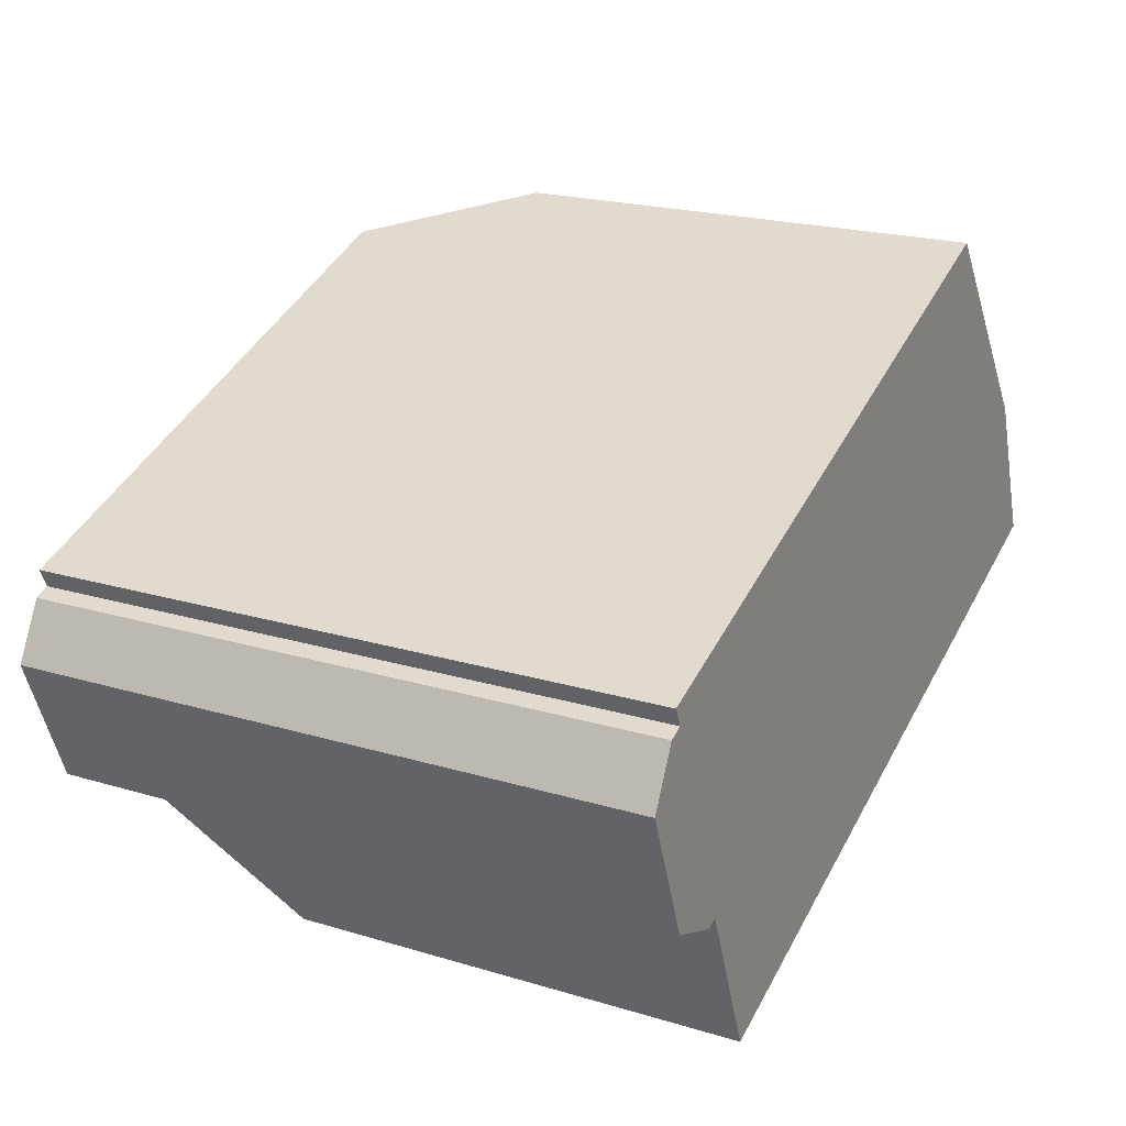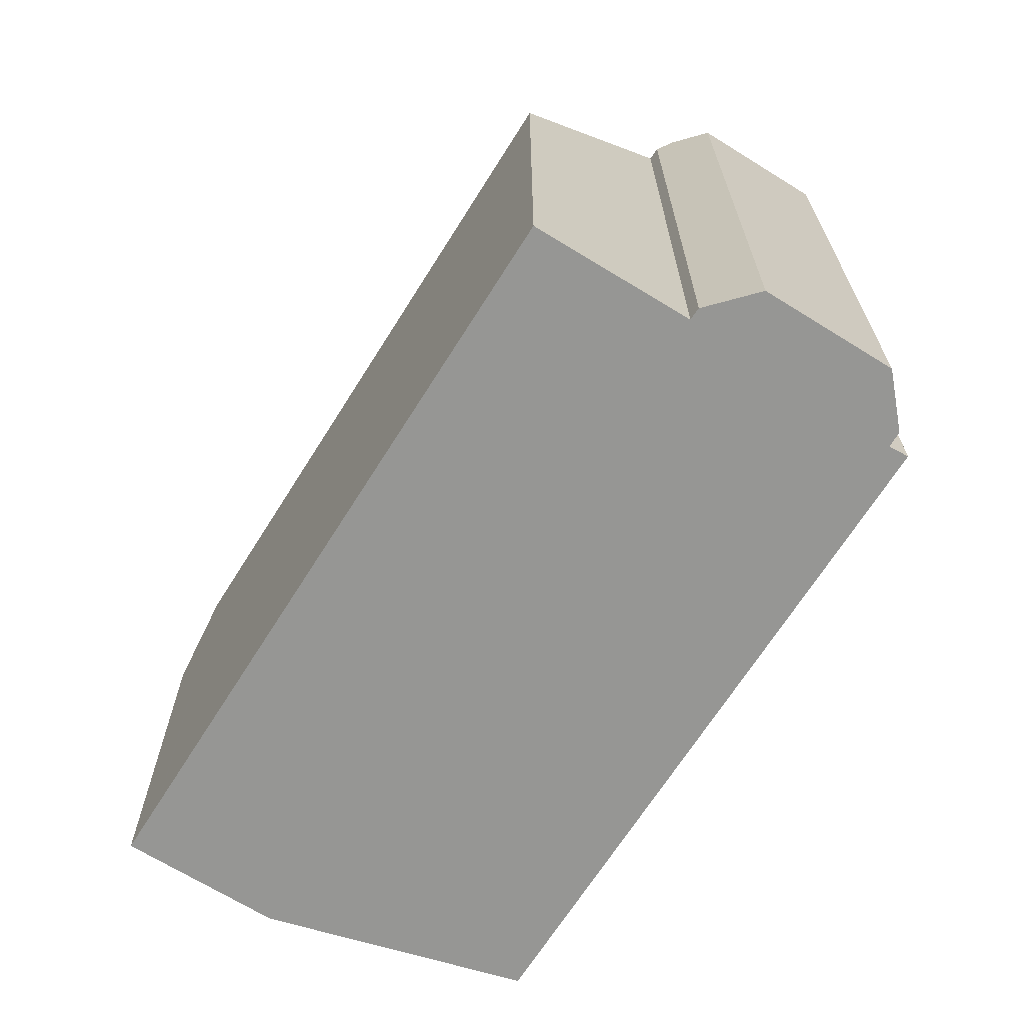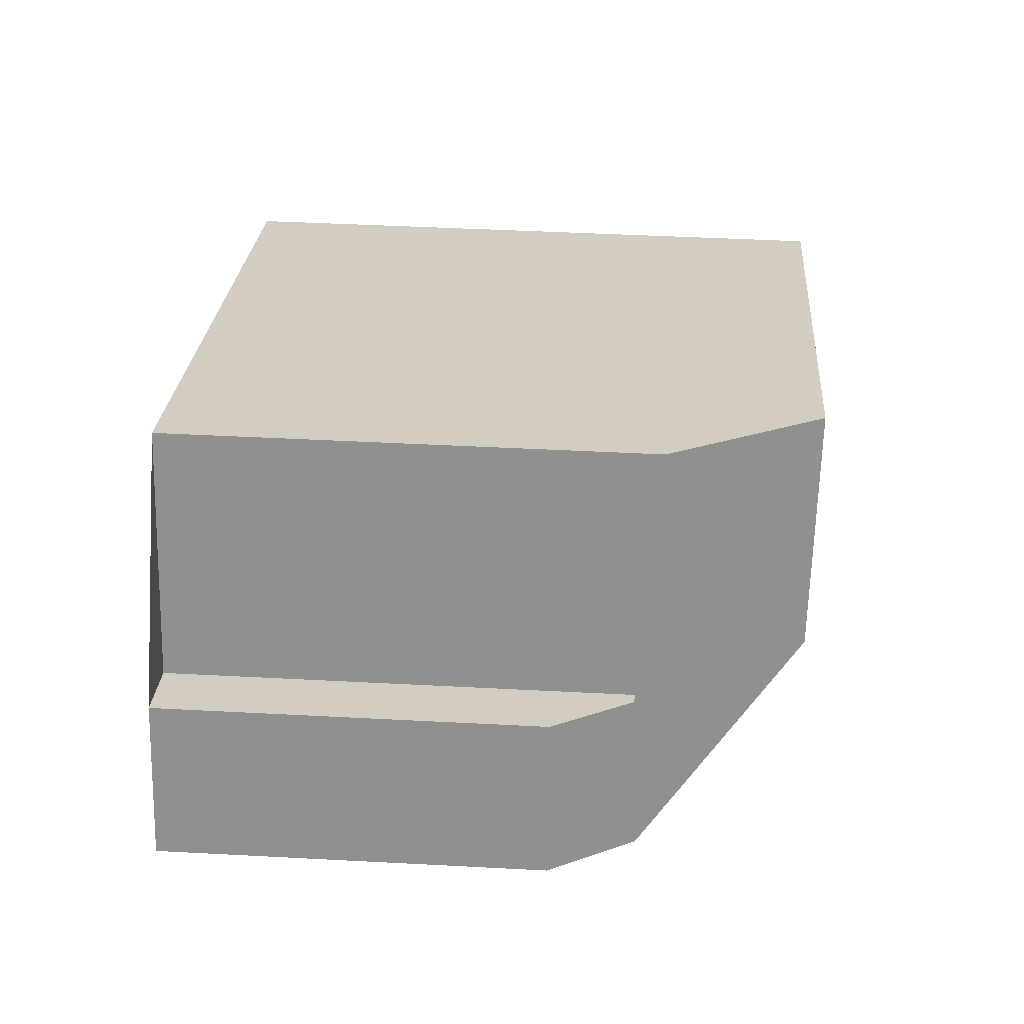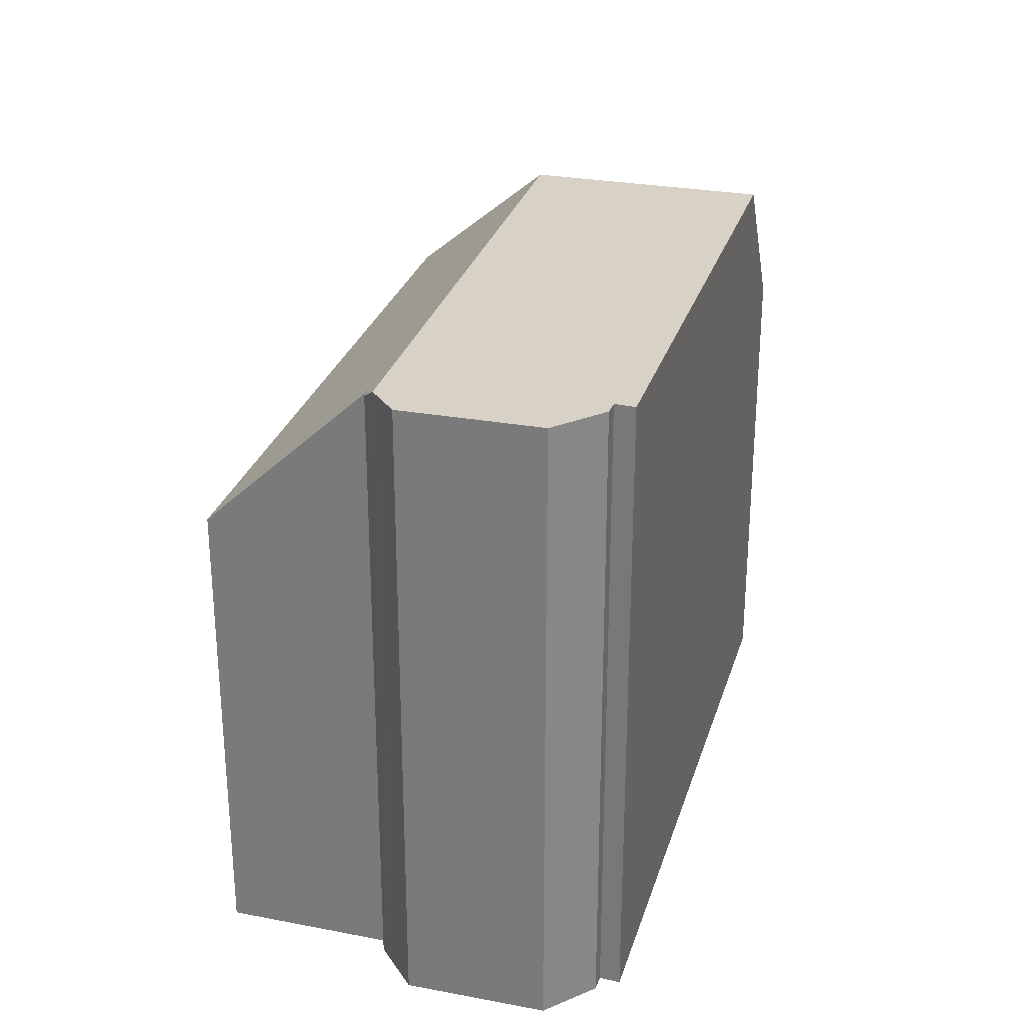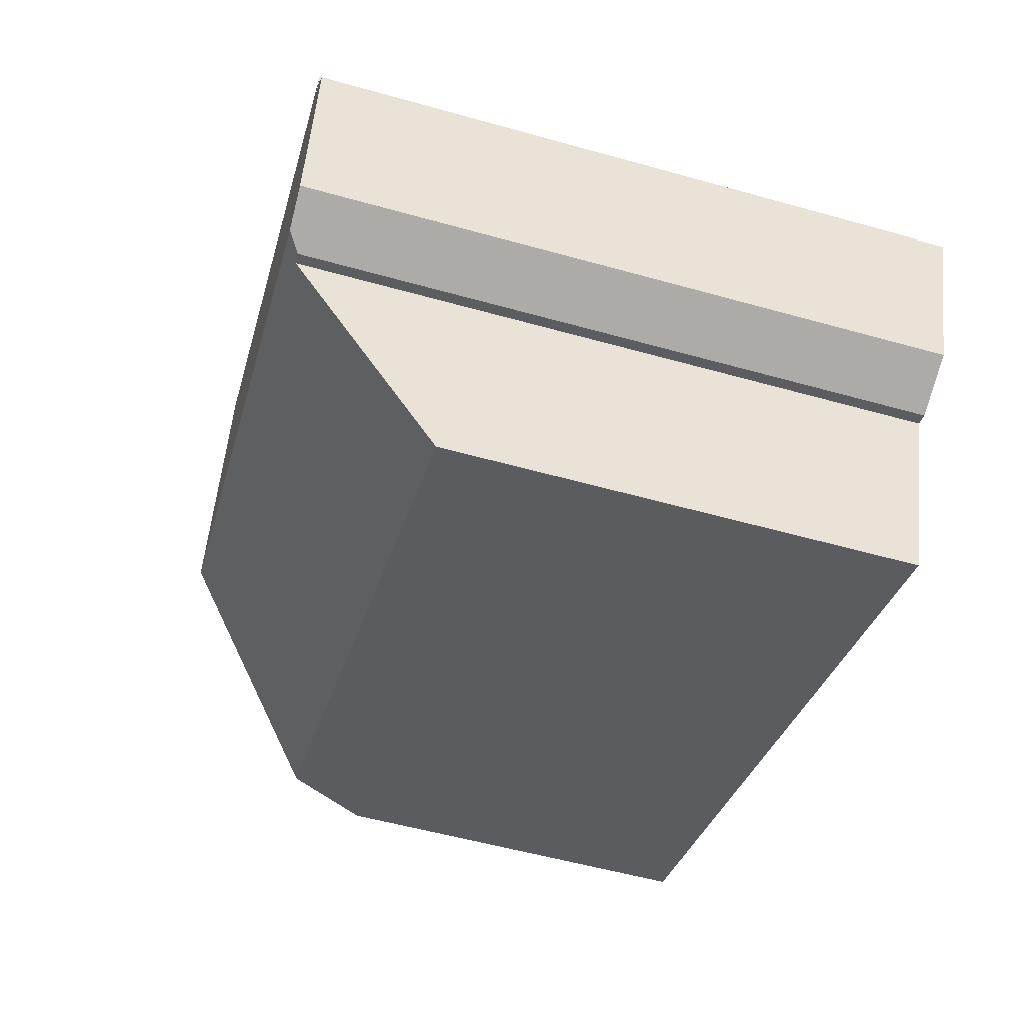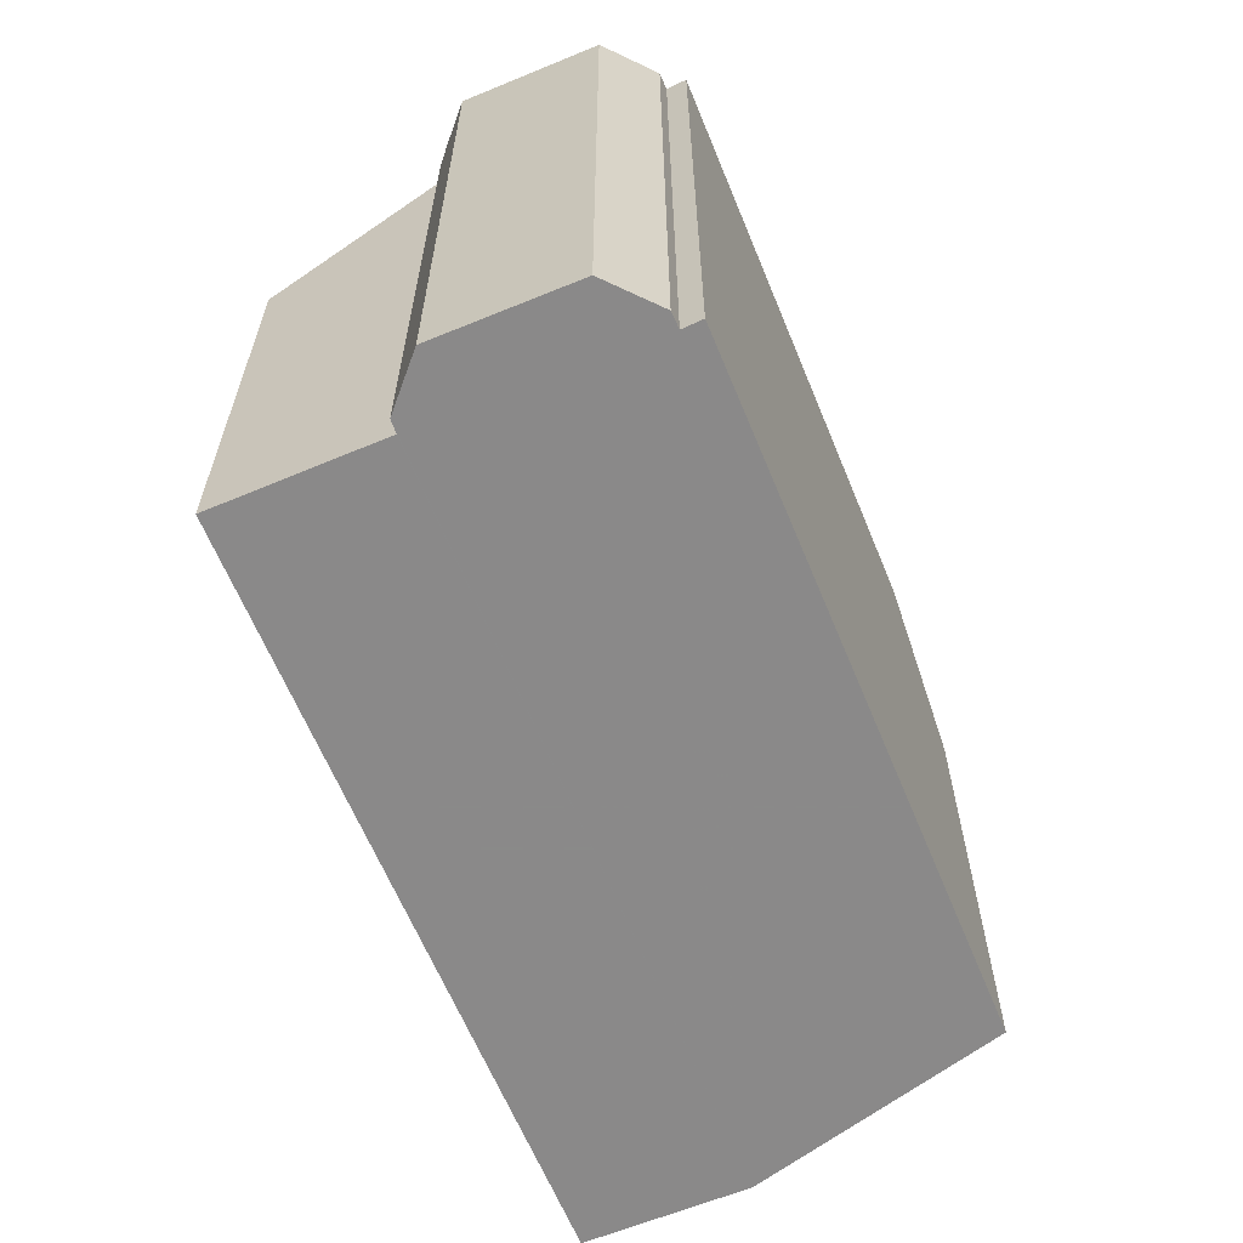
<metadata>
{"format":"obj","ext":"obj","renderer":"f3d","projection":"perspective","resolution":1024,"background":"white","views":[{"elev":20.9,"azim":118.4,"up":"+Y"},{"elev":-67.7,"azim":37.0,"up":"+Z"},{"elev":45.1,"azim":-86.5,"up":"+Y"},{"elev":28.6,"azim":84.8,"up":"+Z"},{"elev":-55.0,"azim":73.5,"up":"+Y"},{"elev":-63.3,"azim":91.5,"up":"+Z"}]}
</metadata>
<code>
v -924.9 -779.8 9.692
v -925 -780.1 9.689
v -924.8 -780.2 9.693
v -924.3 -781 9.701
v -925.1 -783 9.683
v -926 -783.3 9.482
v -926.1 -783.2 9.474
v -927.1 -785.6 7.099
v -937.7 -781.6 5.766
v -936.8 -779.3 5.736
v -935.8 -779.7 7.239
v -934.5 -776.1 7.202
v -925.7 -783.2 9.671
v -934.3 -780.1 9.496
v -932.9 -776.7 9.528
v -933.7 -778.7 9.51
v -924.7 -782 9.692
v -925.7 -783.2 9.671
v -932.9 -776.7 9.528
v -934.3 -780.1 9.496
v -936.8 -781.9 7.047
v -934.3 -780.1 9.496
v -936.8 -781.9 7.047
v -937.6 -781.6 5.798
v -933.7 -778.7 9.51
v -936.9 -781.9 6.956
v -936.4 -780.7 6.941
v -936 -779.6 6.927
v -932.9 -776.7 9.528
v -924.9 -779.8 9.692
v -932.9 -776.7 9.528
v -934.5 -776.1 7.202
v -925.1 -781.8 9.684
v -924.6 -780.5 9.697
v -925.6 -783.2 9.672
v -934.6 -780.3 9.182
v -935.5 -780 7.831
v -934.6 -780.3 9.182
v -926.2 -783.5 9.226
v -936.1 -779.8 6.929
v -936.9 -779.5 5.738
v -936.5 -782 7.049
v -936.3 -781.5 7.567
v -934.2 -776.2 7.578
v -934.2 -776.2 7.578
v -935.7 -779.9 7.57
v -935.8 -780.2 7.57
v -936.3 -781.5 7.567
v -933 -776.9 9.527
v -934.5 -776.3 7.204
v -934.3 -776.4 7.578
v -933 -776.9 9.527
v -924.9 -780 9.69
v -924.6 -780.5 9.697
v -925.1 -781.8 9.685
v -925.6 -783.2 9.673
v -933.9 -783 7.062
v -933.1 -780.9 9.19
v -931.7 -777.2 9.554
v -931.7 -777.2 9.554
v -931.7 -777.4 9.552
v -933 -780.6 9.523
v -932.4 -779.1 9.536
v -933 -780.6 9.523
v -925 -781.9 9.688
v -924.5 -780.7 9.699
v -925.4 -783.1 9.676
v -926.4 -784 8.746
v -933.3 -781.4 8.715
v -935.1 -780.7 8.707
v -936 -780.3 7.379
v -935.8 -780.4 7.569
v -937 -779.9 5.744
v -936.3 -780.2 6.935
v -935.1 -780.7 8.707
v -936.9 -781.8 6.956
v -937.6 -781.5 5.828
v -936.8 -781.9 7.078
v -937.7 -781.5 5.765
v -936.8 -781.9 7.078
v -936.5 -782 7.08
v -933.9 -783 7.094
v -927.1 -785.6 7.13
v -924.9 -779.8 9.692
v -924.9 -779.8 9.692
v -924.9 -779.8 0
v -924.9 -779.8 0
v -924.8 -780.2 9.693
v -925 -780.1 9.689
v -925 -780.1 1.776e-15
v -924.8 -780.2 0
v -924.6 -780.5 9.697
v -924.8 -780.2 9.693
v -924.8 -780.2 0
v -924.6 -780.5 0
v -924.7 -782 9.692
v -924.3 -781 9.701
v -924.3 -781 -1.776e-15
v -924.7 -782 0
v -925.4 -783.1 9.676
v -925.1 -783 9.683
v -925.1 -783 0
v -925.4 -783.1 0
v -926.1 -783.2 9.474
v -926 -783.3 9.482
v -926 -783.3 0
v -926.1 -783.2 -1.776e-15
v -926.2 -783.5 9.226
v -926.1 -783.2 9.474
v -926.1 -783.2 -1.776e-15
v -926.2 -783.5 1.776e-15
v -933.9 -783 7.062
v -927.1 -785.6 7.099
v -927.1 -785.6 8.882e-16
v -933.9 -783 0
v -937.7 -781.5 5.765
v -937.7 -781.6 5.766
v -937.7 -781.6 0
v -937.7 -781.5 8.882e-16
v -936 -779.6 6.927
v -936.8 -779.3 5.736
v -936.8 -779.3 0
v -936 -779.6 0
v -934.5 -776.3 7.204
v -935.8 -779.7 7.239
v -935.8 -779.7 0
v -934.5 -776.3 0
v -934.2 -776.2 7.578
v -934.5 -776.1 7.202
v -934.5 -776.1 0
v -934.2 -776.2 0
v -931.7 -777.2 9.554
v -932.9 -776.7 9.528
v -932.9 -776.7 0
v -931.7 -777.2 1.776e-15
v -925.1 -783 9.683
v -924.7 -782 9.692
v -924.7 -782 0
v -925.1 -783 0
v -926 -783.3 9.482
v -925.7 -783.2 9.671
v -925.7 -783.2 0
v -926 -783.3 0
v -936.9 -781.9 6.956
v -936.8 -781.9 7.047
v -936.8 -781.9 0
v -936.9 -781.9 0
v -937.7 -781.6 5.766
v -937.6 -781.6 5.798
v -937.6 -781.6 0
v -937.7 -781.6 0
v -937.6 -781.6 5.798
v -936.9 -781.9 6.956
v -936.9 -781.9 0
v -937.6 -781.6 0
v -935.8 -779.7 7.239
v -936 -779.6 6.927
v -936 -779.6 0
v -935.8 -779.7 0
v -924.9 -780 9.69
v -924.9 -779.8 9.692
v -924.9 -779.8 0
v -924.9 -780 0
v -934.5 -776.1 7.202
v -934.5 -776.1 7.202
v -934.5 -776.1 0
v -934.5 -776.1 0
v -924.6 -780.5 9.697
v -924.6 -780.5 9.697
v -924.6 -780.5 0
v -924.6 -780.5 0
v -925.7 -783.2 9.671
v -925.6 -783.2 9.672
v -925.6 -783.2 1.776e-15
v -925.7 -783.2 0
v -926.4 -784 8.746
v -926.2 -783.5 9.226
v -926.2 -783.5 1.776e-15
v -926.4 -784 0
v -936.8 -779.3 5.736
v -936.9 -779.5 5.738
v -936.9 -779.5 0
v -936.8 -779.3 0
v -936.8 -781.9 7.047
v -936.5 -782 7.049
v -936.5 -782 0
v -936.8 -781.9 0
v -932.9 -776.7 9.528
v -934.2 -776.2 7.578
v -934.2 -776.2 0
v -932.9 -776.7 0
v -934.5 -776.1 7.202
v -934.5 -776.3 7.204
v -934.5 -776.3 0
v -934.5 -776.1 0
v -925 -780.1 9.689
v -924.9 -780 9.69
v -924.9 -780 0
v -925 -780.1 1.776e-15
v -924.5 -780.7 9.699
v -924.6 -780.5 9.697
v -924.6 -780.5 0
v -924.5 -780.7 1.776e-15
v -925.6 -783.2 9.672
v -925.6 -783.2 9.673
v -925.6 -783.2 -1.776e-15
v -925.6 -783.2 1.776e-15
v -936.5 -782 7.049
v -933.9 -783 7.062
v -933.9 -783 0
v -936.5 -782 0
v -924.9 -779.8 9.692
v -931.7 -777.2 9.554
v -931.7 -777.2 1.776e-15
v -924.9 -779.8 0
v -924.3 -781 9.701
v -924.5 -780.7 9.699
v -924.5 -780.7 1.776e-15
v -924.3 -781 -1.776e-15
v -925.6 -783.2 9.673
v -925.4 -783.1 9.676
v -925.4 -783.1 0
v -925.6 -783.2 -1.776e-15
v -927.1 -785.6 7.13
v -926.4 -784 8.746
v -926.4 -784 0
v -927.1 -785.6 0
v -936.9 -779.5 5.738
v -937 -779.9 5.744
v -937 -779.9 -8.882e-16
v -936.9 -779.5 0
v -937 -779.9 5.744
v -937.7 -781.5 5.765
v -937.7 -781.5 8.882e-16
v -937 -779.9 -8.882e-16
v -927.1 -785.6 7.099
v -927.1 -785.6 7.13
v -927.1 -785.6 0
v -927.1 -785.6 8.882e-16
v -937.7 -781.6 0
v -936.8 -779.3 0
v -935.8 -779.7 0
v -934.5 -776.1 0
v -924.9 -779.8 0
v -925 -780.1 0
v -924.8 -780.2 0
v -924.3 -781 0
v -925.1 -783 0
v -926 -783.3 0
v -926.1 -783.2 0
v -927.1 -785.6 0
f 37 25 20 36
f 55 33 34 54
f 56 35 33 55
f 69 58 39 68
f 45 32 12 44
f 77 27 76
f 41 10 28 40
f 60 1 30 59
f 51 46 40 28 11 50
f 59 30 53 61
f 63 33 35 13 62
f 76 27 71 72 48 78
f 64 18 6 7 39 58
f 79 73 74 27 77
f 71 27 74
f 81 42 23 80
f 44 19 31 45
f 52 25 37 46 51
f 75 48 72
f 46 37 47
f 50 32 45 51
f 61 53 2 3 34 33 63
f 51 45 31 52
f 66 4 17 65
f 65 17 5 67
f 70 38 58 69
f 59 29 15 60
f 61 49 29 59
f 62 14 16 63
f 58 38 22 64
f 63 16 49 61
f 65 55 54 66
f 67 56 55 65
f 83 8 57 82
f 71 47 72
f 73 41 40 74
f 74 40 46 47 71
f 72 47 37 36 75
f 82 57 42 81
f 76 26 24 77
f 78 21 26 76
f 77 24 9 79
f 80 43 81
f 82 69 68 83
f 81 43 70 69 82
f 85 86 87 84
f 89 90 91 88
f 93 94 95 92
f 97 98 99 96
f 101 102 103 100
f 105 106 107 104
f 109 110 111 108
f 113 114 115 112
f 117 118 119 116
f 121 122 123 120
f 125 126 127 124
f 129 130 131 128
f 133 134 135 132
f 137 138 139 136
f 141 142 143 140
f 145 146 147 144
f 149 150 151 148
f 153 154 155 152
f 157 158 159 156
f 161 162 163 160
f 165 166 167 164
f 169 170 171 168
f 173 174 175 172
f 177 178 179 176
f 181 182 183 180
f 185 186 187 184
f 189 190 191 188
f 193 194 195 192
f 197 198 199 196
f 201 202 203 200
f 205 206 207 204
f 209 210 211 208
f 213 214 215 212
f 217 218 219 216
f 221 222 223 220
f 225 226 227 224
f 229 230 231 228
f 233 234 235 232
f 237 238 239 236
f 241 242 243 244 245 246 247 248 249 250 251 240

</code>
